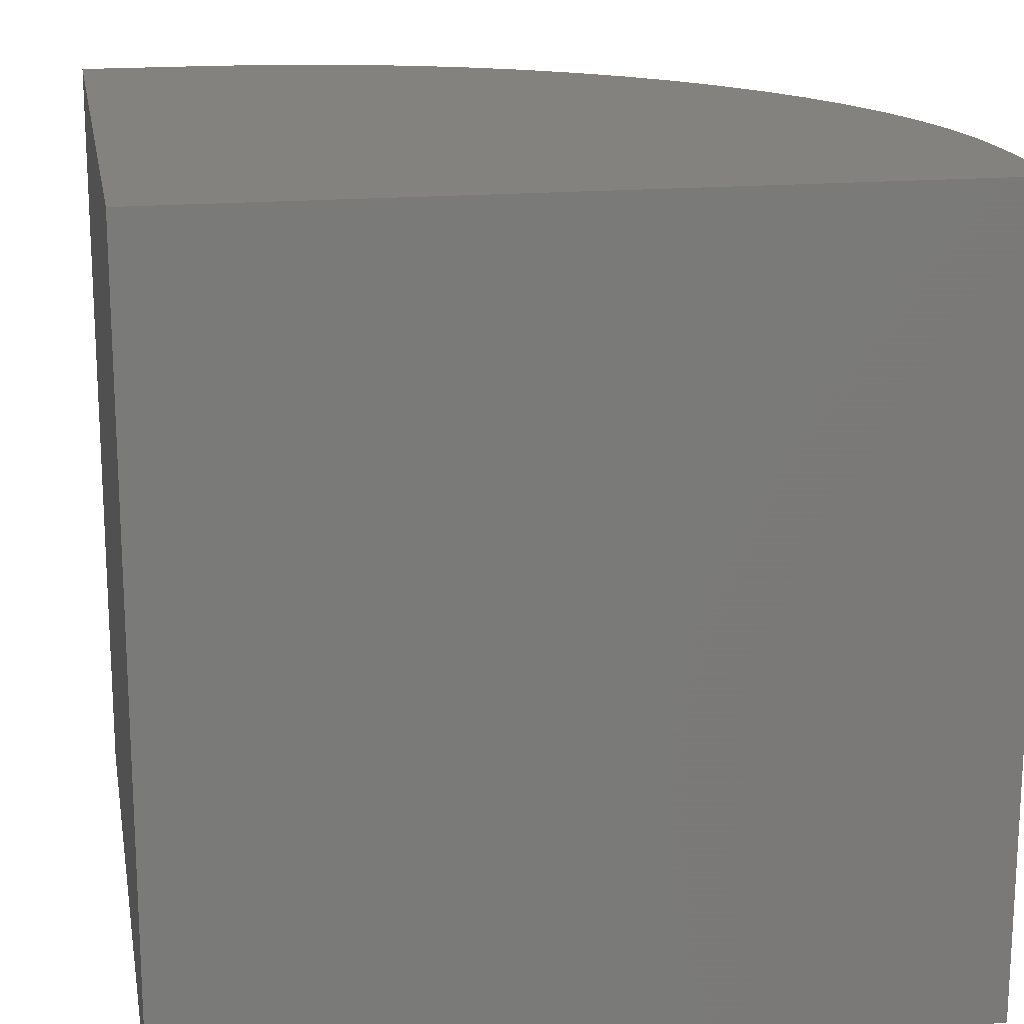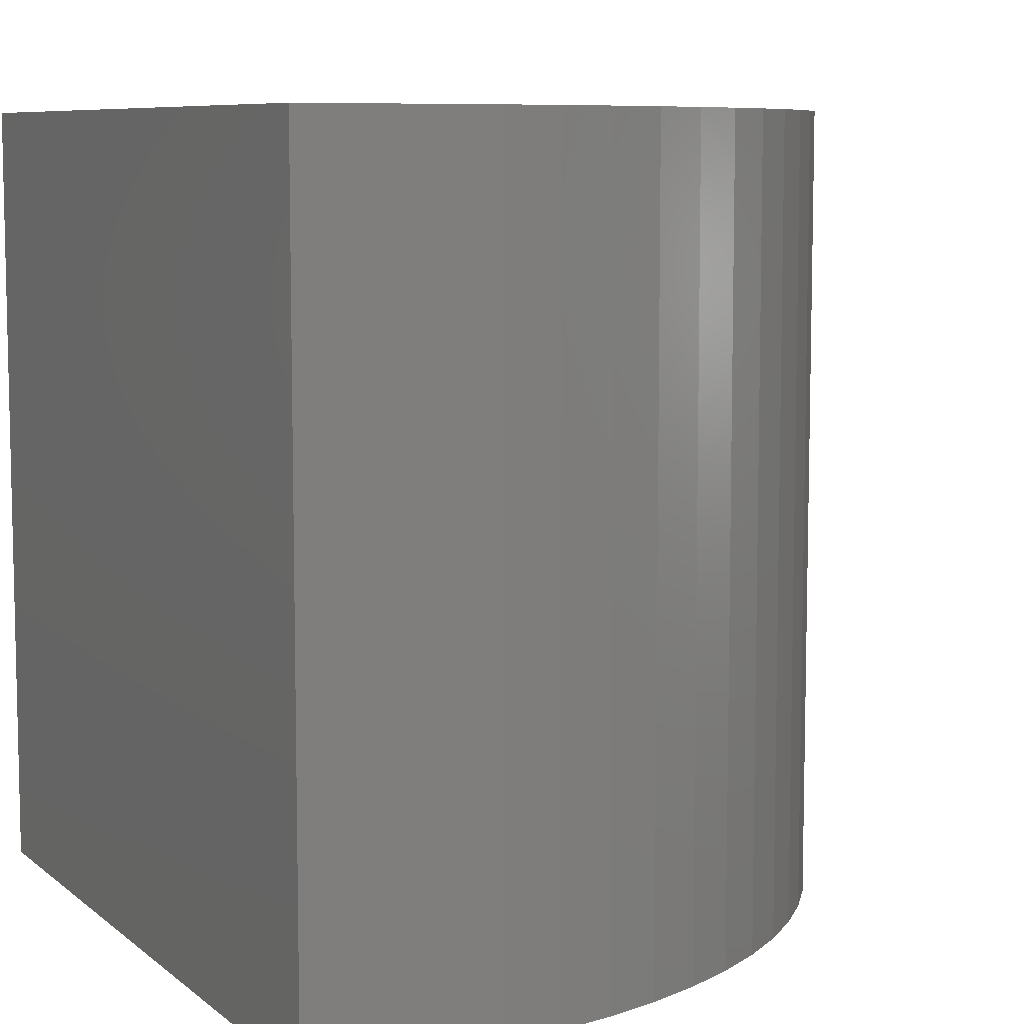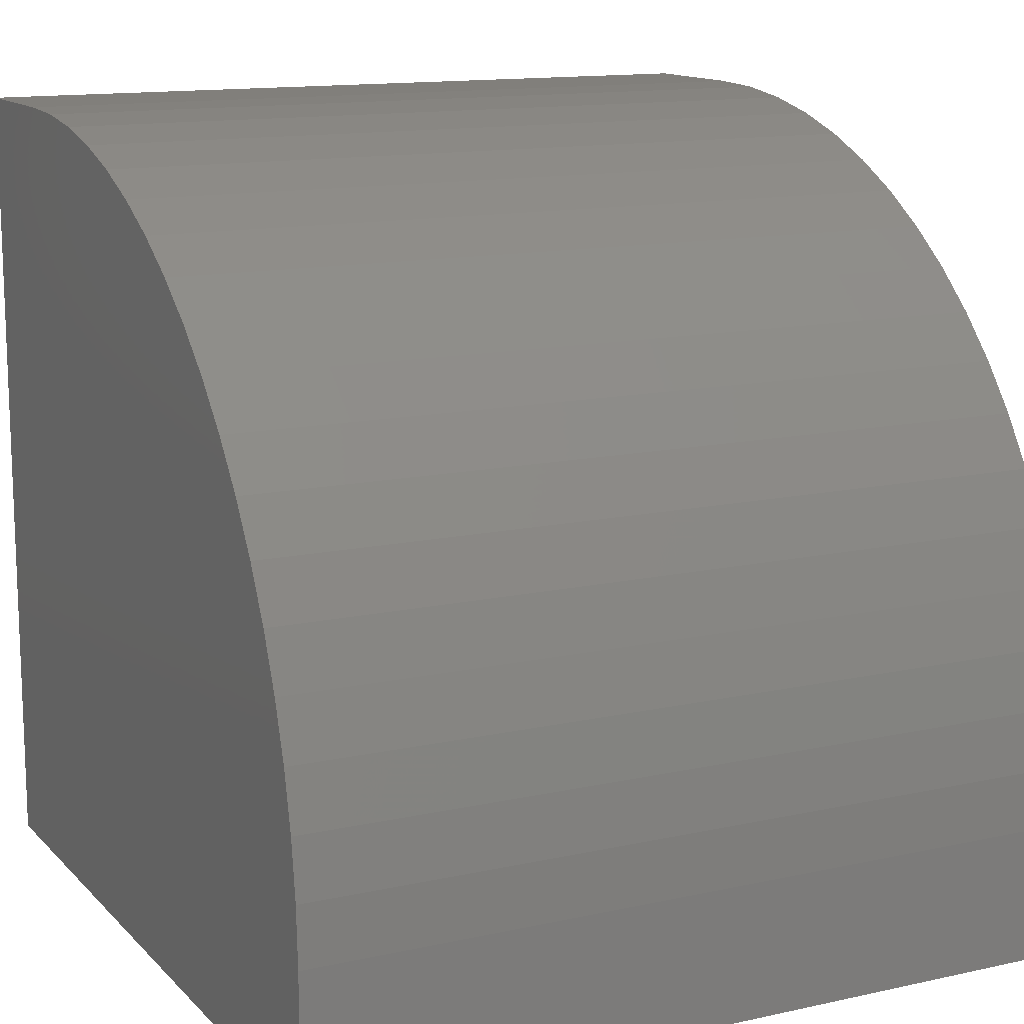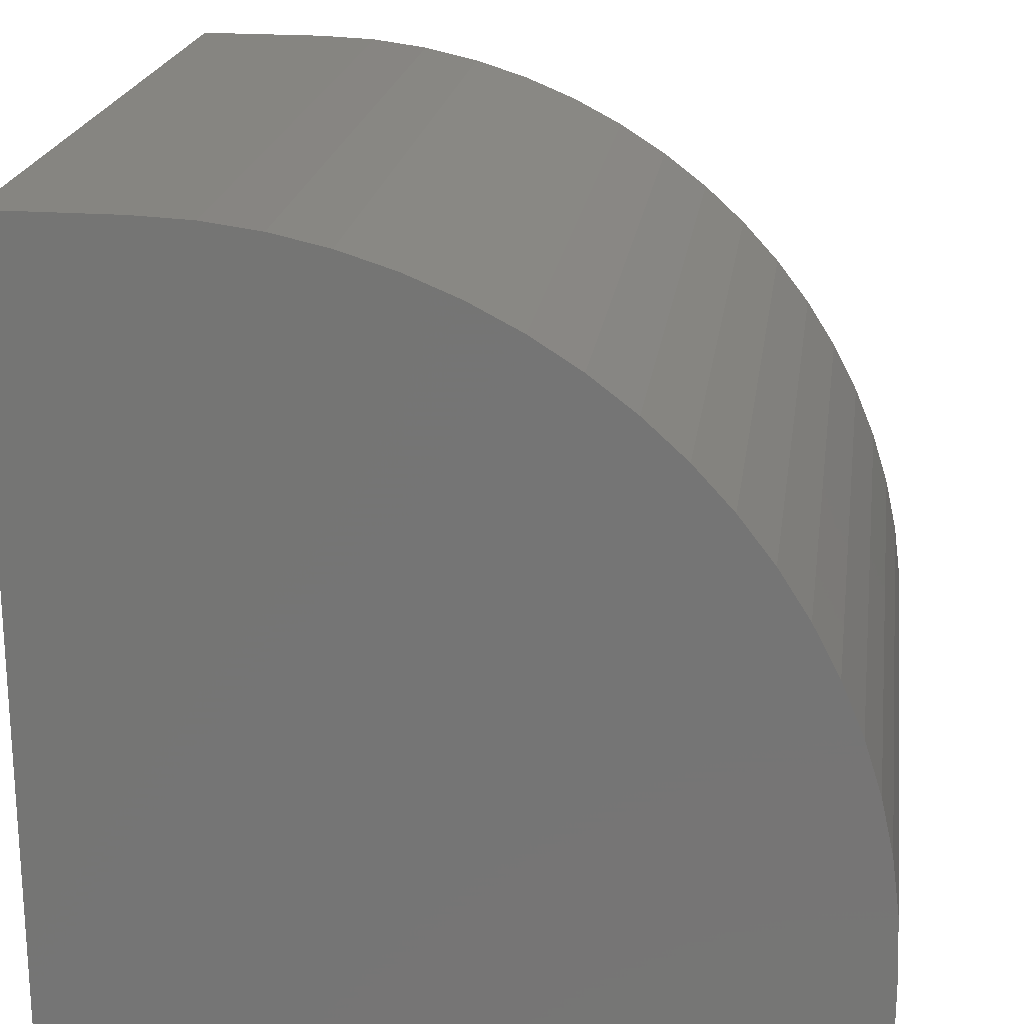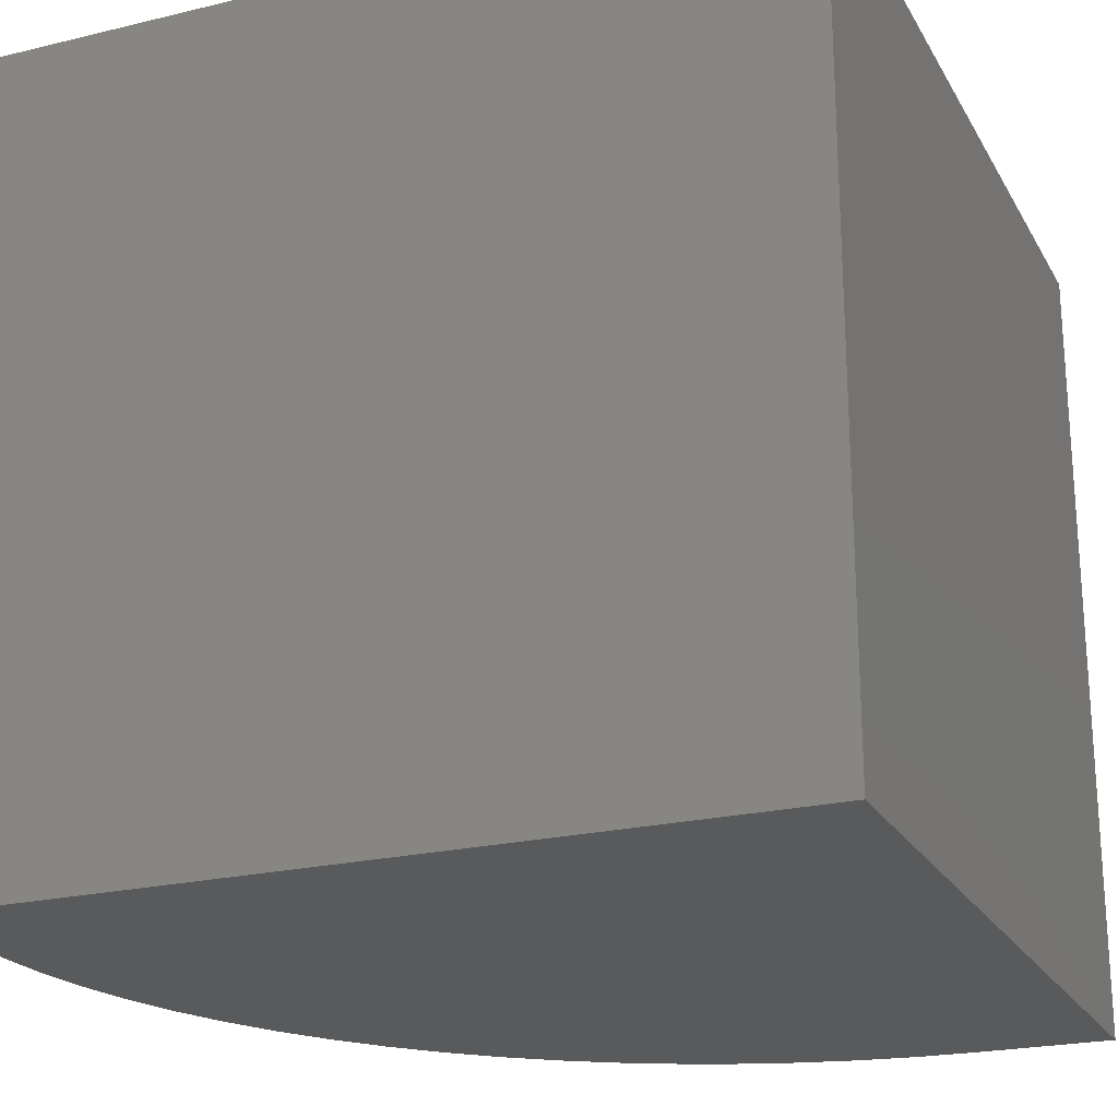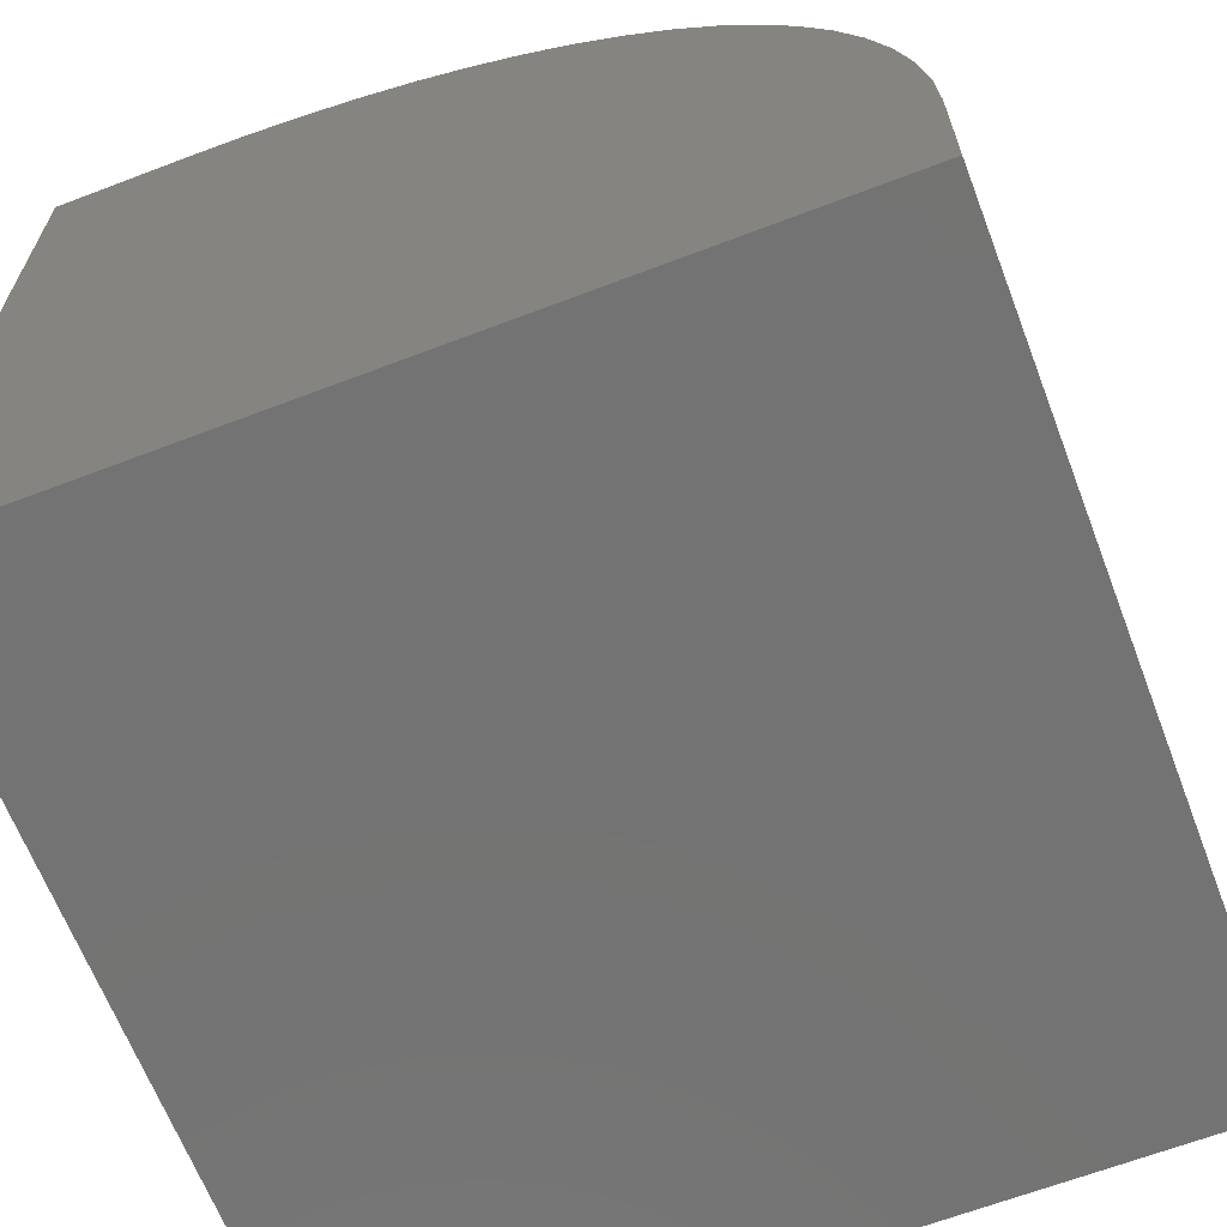
<metadata>
{"format":"stl","ext":"stl","renderer":"f3d","projection":"perspective","resolution":1024,"background":"white","views":[{"elev":17.4,"azim":169.9,"up":"+Y"},{"elev":7.9,"azim":-116.9,"up":"+Y"},{"elev":13.4,"azim":-116.6,"up":"+Z"},{"elev":20.8,"azim":-172.2,"up":"+Z"},{"elev":-22.5,"azim":112.6,"up":"+Y"},{"elev":-65.3,"azim":-159.0,"up":"+Z"}]}
</metadata>
<code>
# stl→obj: 44 verts, 84 faces
v 0 10 1.668
v 0 10 0
v 0 0 1.668
v 0 0 0
v 8.332 0 10
v 10 0 10
v 8.332 10 10
v 10 10 10
v 10 10 0
v 10 0 0
v 7.606 10 9.968
v 0.03171 10 2.394
v 0.1266 10 3.115
v 0.2839 10 3.824
v 0.5025 10 4.518
v 0.7806 10 5.189
v 1.116 10 5.834
v 1.507 10 6.447
v 1.949 10 7.024
v 2.44 10 7.56
v 2.976 10 8.051
v 3.553 10 8.493
v 4.166 10 8.884
v 4.811 10 9.219
v 5.482 10 9.498
v 6.176 10 9.716
v 6.885 10 9.873
v 7.606 0 9.968
v 0.7806 0 5.189
v 0.5025 0 4.518
v 0.2839 0 3.824
v 0.1266 0 3.115
v 0.03171 0 2.394
v 6.885 0 9.873
v 6.176 0 9.716
v 5.482 0 9.498
v 3.553 0 8.493
v 2.976 0 8.051
v 2.44 0 7.56
v 1.949 0 7.024
v 1.507 0 6.447
v 1.116 0 5.834
v 4.811 0 9.219
v 4.166 0 8.884
f 1 2 3
f 3 2 4
f 5 6 7
f 7 6 8
f 9 8 10
f 10 8 6
f 2 9 4
f 4 9 10
f 7 8 9
f 7 9 11
f 2 1 9
f 9 1 12
f 9 12 13
f 13 14 9
f 9 14 15
f 9 15 16
f 16 17 9
f 9 17 18
f 9 18 19
f 19 20 9
f 9 20 21
f 9 21 22
f 22 23 9
f 9 23 24
f 9 24 25
f 25 26 9
f 9 26 27
f 9 27 11
f 6 5 10
f 10 5 28
f 29 30 10
f 10 30 31
f 10 31 32
f 32 33 10
f 10 33 3
f 10 3 4
f 28 34 10
f 10 34 35
f 10 35 36
f 37 38 10
f 10 38 39
f 10 39 40
f 40 41 10
f 10 41 42
f 10 42 29
f 36 43 10
f 10 43 44
f 10 44 37
f 1 3 33
f 1 33 12
f 12 33 32
f 12 32 13
f 13 32 31
f 13 31 14
f 14 31 30
f 14 30 15
f 15 30 29
f 15 29 16
f 16 29 42
f 16 42 17
f 17 42 41
f 17 41 18
f 18 41 40
f 18 40 19
f 19 40 39
f 19 39 20
f 20 39 38
f 20 38 21
f 21 38 37
f 21 37 22
f 22 37 44
f 22 44 23
f 23 44 43
f 23 43 24
f 24 43 36
f 24 36 25
f 25 36 35
f 25 35 26
f 26 35 34
f 26 34 27
f 27 34 28
f 27 28 11
f 11 28 5
f 11 5 7

</code>
